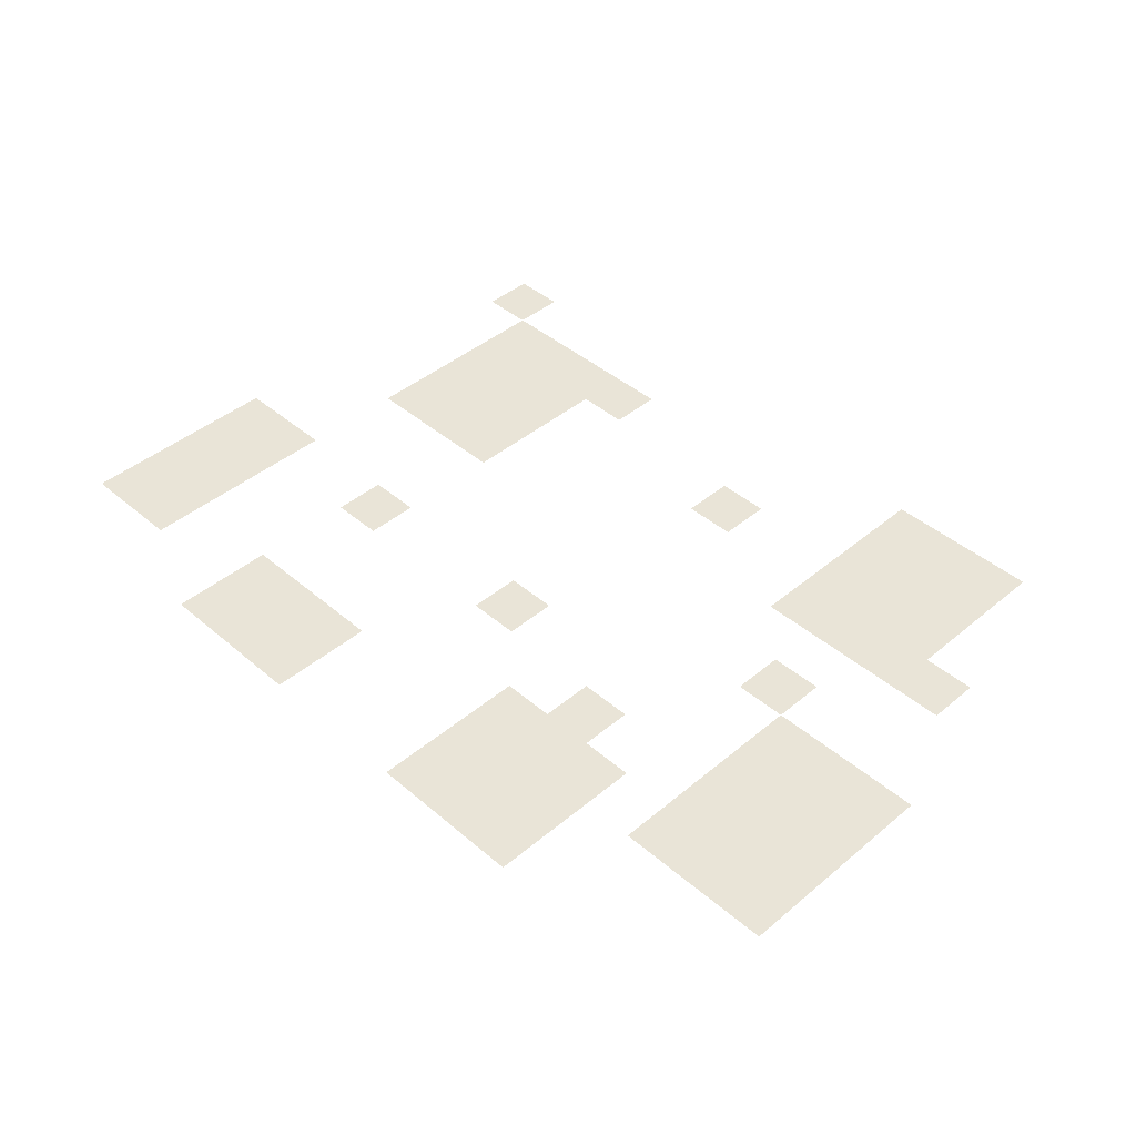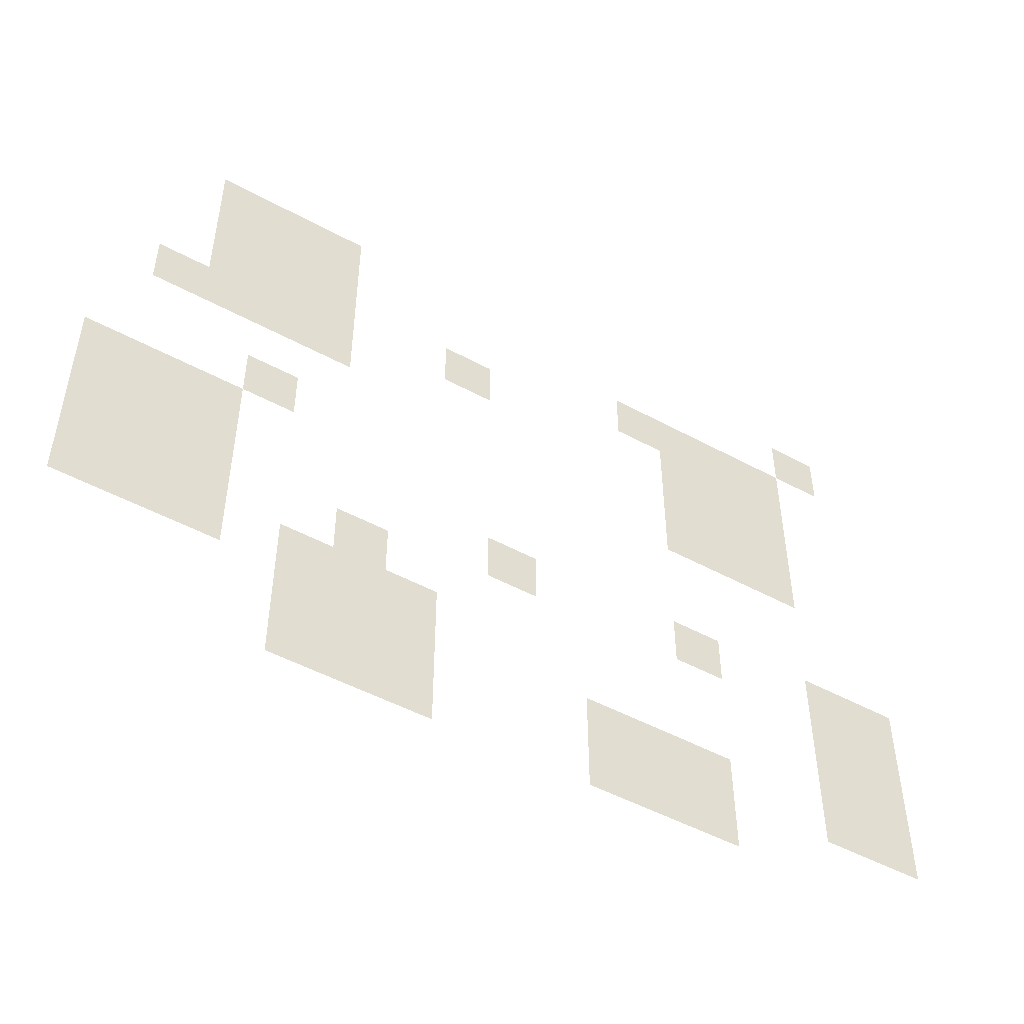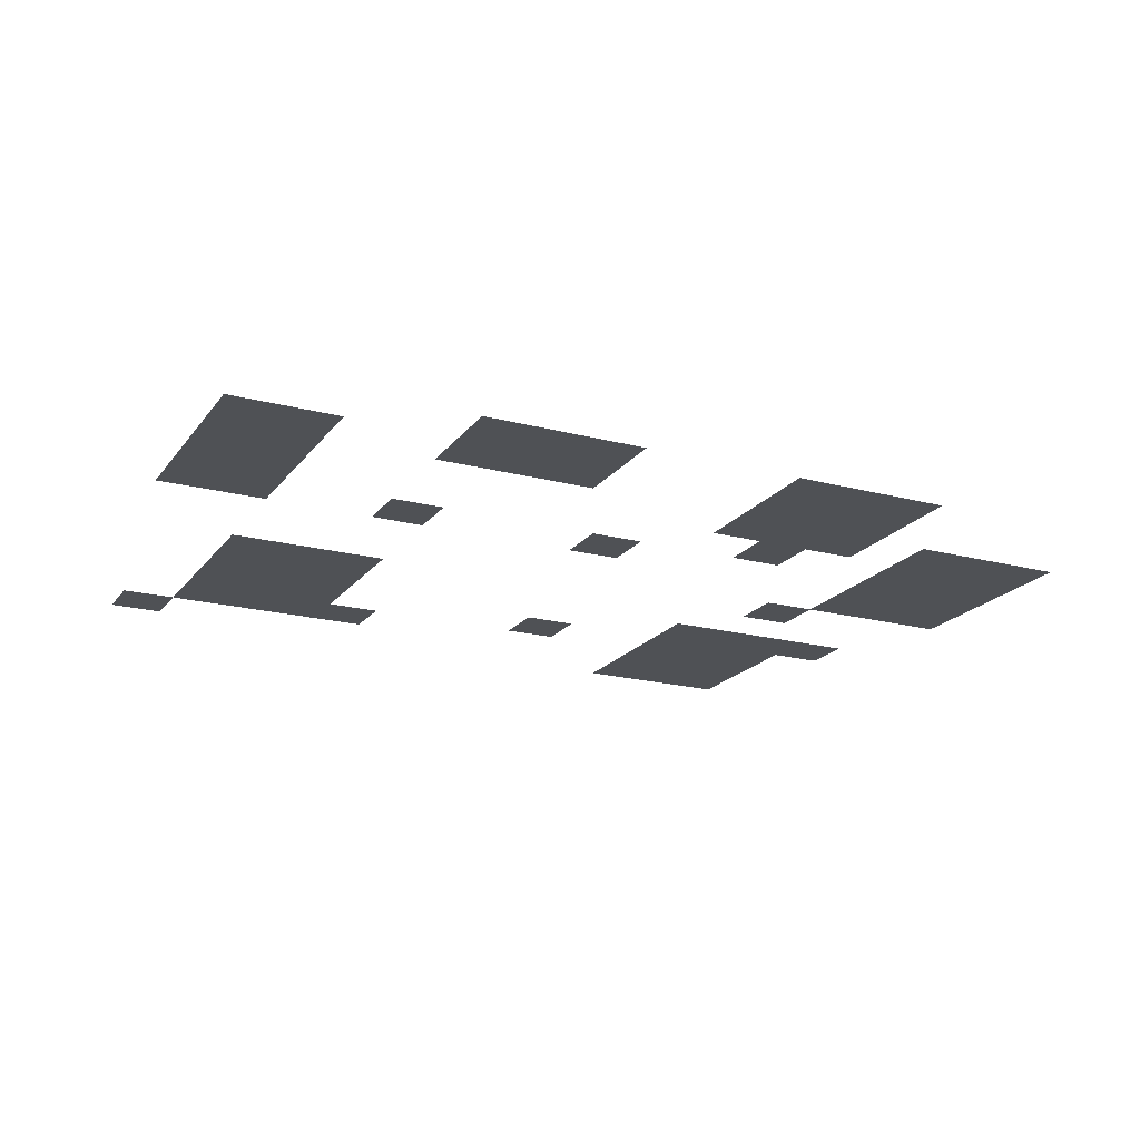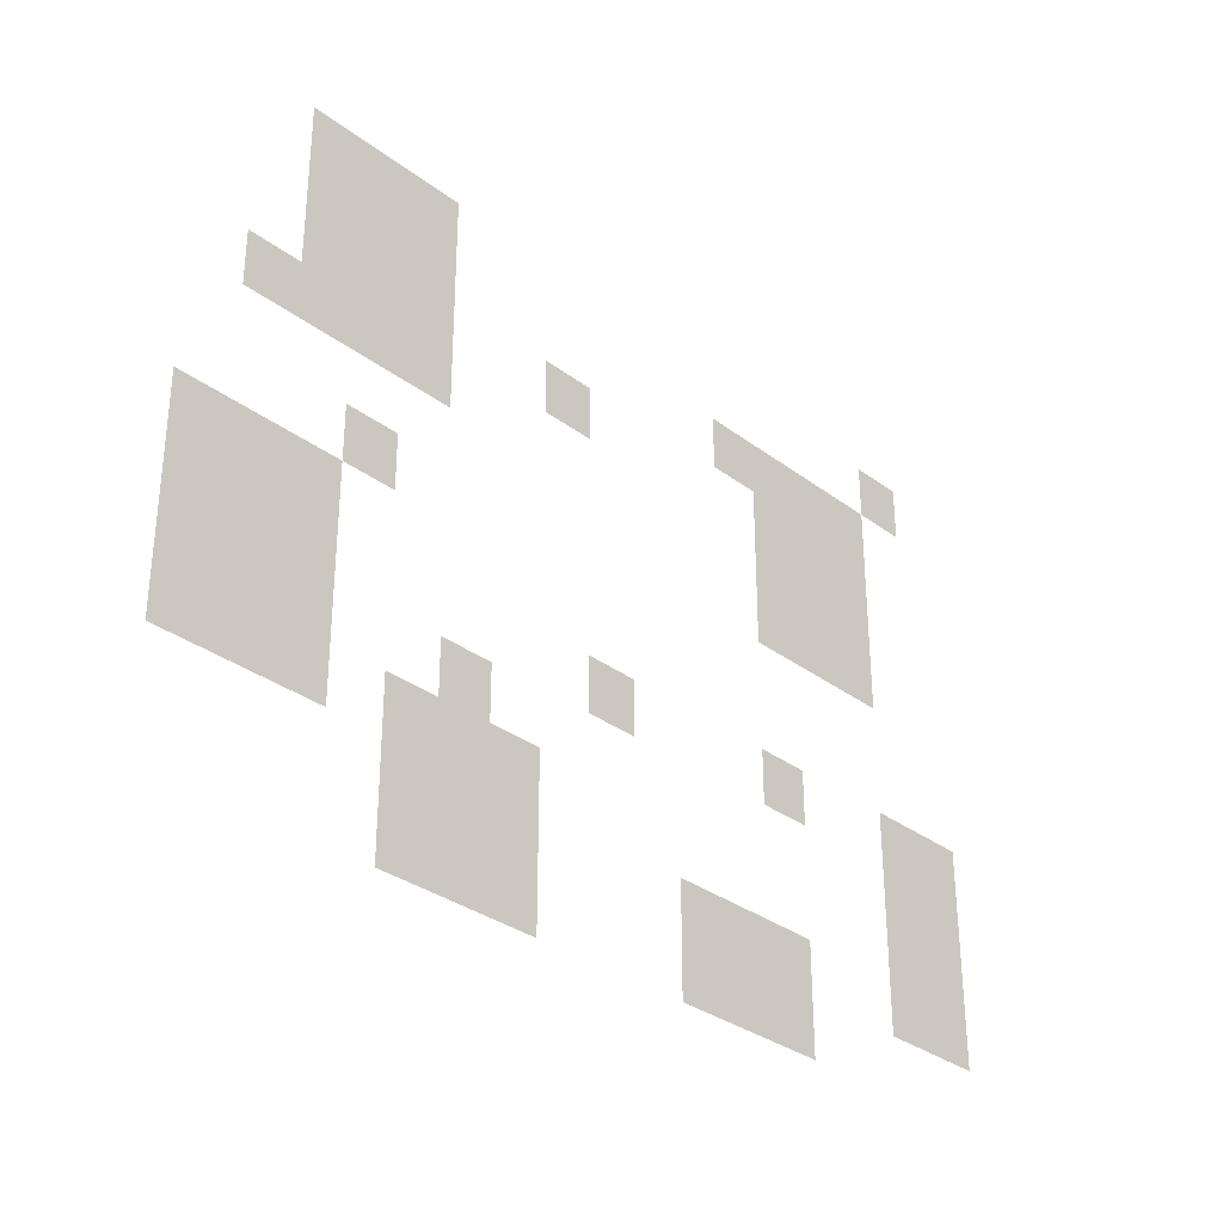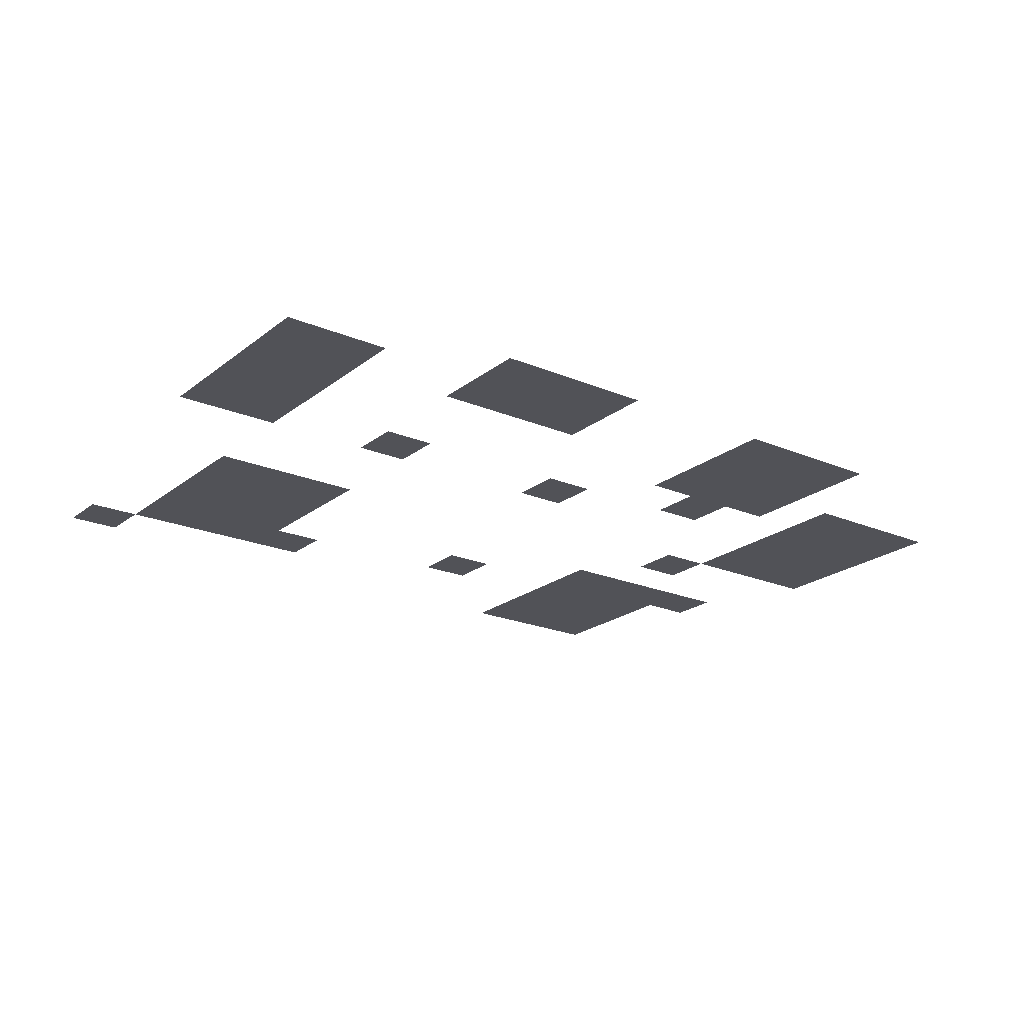
<metadata>
{"format":"obj","ext":"obj","renderer":"f3d","projection":"perspective","resolution":1024,"background":"white","views":[{"elev":43.1,"azim":45.3,"up":"+Z"},{"elev":-49.3,"azim":148.9,"up":"+Y"},{"elev":-19.7,"azim":-26.0,"up":"+Z"},{"elev":-32.1,"azim":133.5,"up":"+Y"},{"elev":-21.6,"azim":-36.6,"up":"+Z"}]}
</metadata>
<code>
v -96 -96 0
v -144 -96 0
v -144 -48 0
v -96 -48 0
v -144 -96 0
v -192 -96 0
v -192 -48 0
v -144 -48 0
v -192 -96 0
v -240 -96 0
v -240 -48 0
v -192 -48 0
v -720 -96 0
v -768 -96 0
v -768 -48 0
v -720 -48 0
v -96 -144 0
v -144 -144 0
v -144 -96 0
v -96 -96 0
v -144 -144 0
v -192 -144 0
v -192 -96 0
v -144 -96 0
v -192 -144 0
v -240 -144 0
v -240 -96 0
v -192 -96 0
v -528 -144 0
v -576 -144 0
v -576 -96 0
v -528 -96 0
v -576 -144 0
v -624 -144 0
v -624 -96 0
v -576 -96 0
v -624 -144 0
v -672 -144 0
v -672 -96 0
v -624 -96 0
v -672 -144 0
v -720 -144 0
v -720 -96 0
v -672 -96 0
v -96 -192 0
v -144 -192 0
v -144 -144 0
v -96 -144 0
v -144 -192 0
v -192 -192 0
v -192 -144 0
v -144 -144 0
v -192 -192 0
v -240 -192 0
v -240 -144 0
v -192 -144 0
v -336 -192 0
v -384 -192 0
v -384 -144 0
v -336 -144 0
v -576 -192 0
v -624 -192 0
v -624 -144 0
v -576 -144 0
v -624 -192 0
v -672 -192 0
v -672 -144 0
v -624 -144 0
v -672 -192 0
v -720 -192 0
v -720 -144 0
v -672 -144 0
v -48 -240 0
v -96 -240 0
v -96 -192 0
v -48 -192 0
v -96 -240 0
v -144 -240 0
v -144 -192 0
v -96 -192 0
v -144 -240 0
v -192 -240 0
v -192 -192 0
v -144 -192 0
v -192 -240 0
v -240 -240 0
v -240 -192 0
v -192 -192 0
v -576 -240 0
v -624 -240 0
v -624 -192 0
v -576 -192 0
v -624 -240 0
v -672 -240 0
v -672 -192 0
v -624 -192 0
v -672 -240 0
v -720 -240 0
v -720 -192 0
v -672 -192 0
v -576 -288 0
v -624 -288 0
v -624 -240 0
v -576 -240 0
v -624 -288 0
v -672 -288 0
v -672 -240 0
v -624 -240 0
v -672 -288 0
v -720 -288 0
v -720 -240 0
v -672 -240 0
v -144 -336 0
v -192 -336 0
v -192 -288 0
v -144 -288 0
v 0 -384 0
v -48 -384 0
v -48 -336 0
v 0 -336 0
v -48 -384 0
v -96 -384 0
v -96 -336 0
v -48 -336 0
v -96 -384 0
v -144 -384 0
v -144 -336 0
v -96 -336 0
v 0 -432 0
v -48 -432 0
v -48 -384 0
v 0 -384 0
v -48 -432 0
v -96 -432 0
v -96 -384 0
v -48 -384 0
v -96 -432 0
v -144 -432 0
v -144 -384 0
v -96 -384 0
v -384 -432 0
v -432 -432 0
v -432 -384 0
v -384 -384 0
v -576 -432 0
v -624 -432 0
v -624 -384 0
v -576 -384 0
v -720 -432 0
v -768 -432 0
v -768 -384 0
v -720 -384 0
v -768 -432 0
v -816 -432 0
v -816 -384 0
v -768 -384 0
v 0 -480 0
v -48 -480 0
v -48 -432 0
v 0 -432 0
v -48 -480 0
v -96 -480 0
v -96 -432 0
v -48 -432 0
v -96 -480 0
v -144 -480 0
v -144 -432 0
v -96 -432 0
v -240 -480 0
v -288 -480 0
v -288 -432 0
v -240 -432 0
v -720 -480 0
v -768 -480 0
v -768 -432 0
v -720 -432 0
v -768 -480 0
v -816 -480 0
v -816 -432 0
v -768 -432 0
v 0 -528 0
v -48 -528 0
v -48 -480 0
v 0 -480 0
v -48 -528 0
v -96 -528 0
v -96 -480 0
v -48 -480 0
v -96 -528 0
v -144 -528 0
v -144 -480 0
v -96 -480 0
v -192 -528 0
v -240 -528 0
v -240 -480 0
v -192 -480 0
v -240 -528 0
v -288 -528 0
v -288 -480 0
v -240 -480 0
v -288 -528 0
v -336 -528 0
v -336 -480 0
v -288 -480 0
v -720 -528 0
v -768 -528 0
v -768 -480 0
v -720 -480 0
v -768 -528 0
v -816 -528 0
v -816 -480 0
v -768 -480 0
v -192 -576 0
v -240 -576 0
v -240 -528 0
v -192 -528 0
v -240 -576 0
v -288 -576 0
v -288 -528 0
v -240 -528 0
v -288 -576 0
v -336 -576 0
v -336 -528 0
v -288 -528 0
v -480 -576 0
v -528 -576 0
v -528 -528 0
v -480 -528 0
v -528 -576 0
v -576 -576 0
v -576 -528 0
v -528 -528 0
v -576 -576 0
v -624 -576 0
v -624 -528 0
v -576 -528 0
v -720 -576 0
v -768 -576 0
v -768 -528 0
v -720 -528 0
v -768 -576 0
v -816 -576 0
v -816 -528 0
v -768 -528 0
v -192 -624 0
v -240 -624 0
v -240 -576 0
v -192 -576 0
v -240 -624 0
v -288 -624 0
v -288 -576 0
v -240 -576 0
v -288 -624 0
v -336 -624 0
v -336 -576 0
v -288 -576 0
v -480 -624 0
v -528 -624 0
v -528 -576 0
v -480 -576 0
v -528 -624 0
v -576 -624 0
v -576 -576 0
v -528 -576 0
v -576 -624 0
v -624 -624 0
v -624 -576 0
v -576 -576 0
g Game-Map_mesh_0002
f 1 2 3 4
f 5 6 7 8
f 9 10 11 12
f 13 14 15 16
f 17 18 19 20
f 21 22 23 24
f 25 26 27 28
f 29 30 31 32
f 33 34 35 36
f 37 38 39 40
f 41 42 43 44
f 45 46 47 48
f 49 50 51 52
f 53 54 55 56
f 57 58 59 60
f 61 62 63 64
f 65 66 67 68
f 69 70 71 72
f 73 74 75 76
f 77 78 79 80
f 81 82 83 84
f 85 86 87 88
f 89 90 91 92
f 93 94 95 96
f 97 98 99 100
f 101 102 103 104
f 105 106 107 108
f 109 110 111 112
f 113 114 115 116
f 117 118 119 120
f 121 122 123 124
f 125 126 127 128
f 129 130 131 132
f 133 134 135 136
f 137 138 139 140
f 141 142 143 144
f 145 146 147 148
f 149 150 151 152
f 153 154 155 156
f 157 158 159 160
f 161 162 163 164
f 165 166 167 168
f 169 170 171 172
f 173 174 175 176
f 177 178 179 180
f 181 182 183 184
f 185 186 187 188
f 189 190 191 192
f 193 194 195 196
f 197 198 199 200
f 201 202 203 204
f 205 206 207 208
f 209 210 211 212
f 213 214 215 216
f 217 218 219 220
f 221 222 223 224
f 225 226 227 228
f 229 230 231 232
f 233 234 235 236
f 237 238 239 240
f 241 242 243 244
f 245 246 247 248
f 249 250 251 252
f 253 254 255 256
f 257 258 259 260
f 261 262 263 264
f 265 266 267 268

</code>
